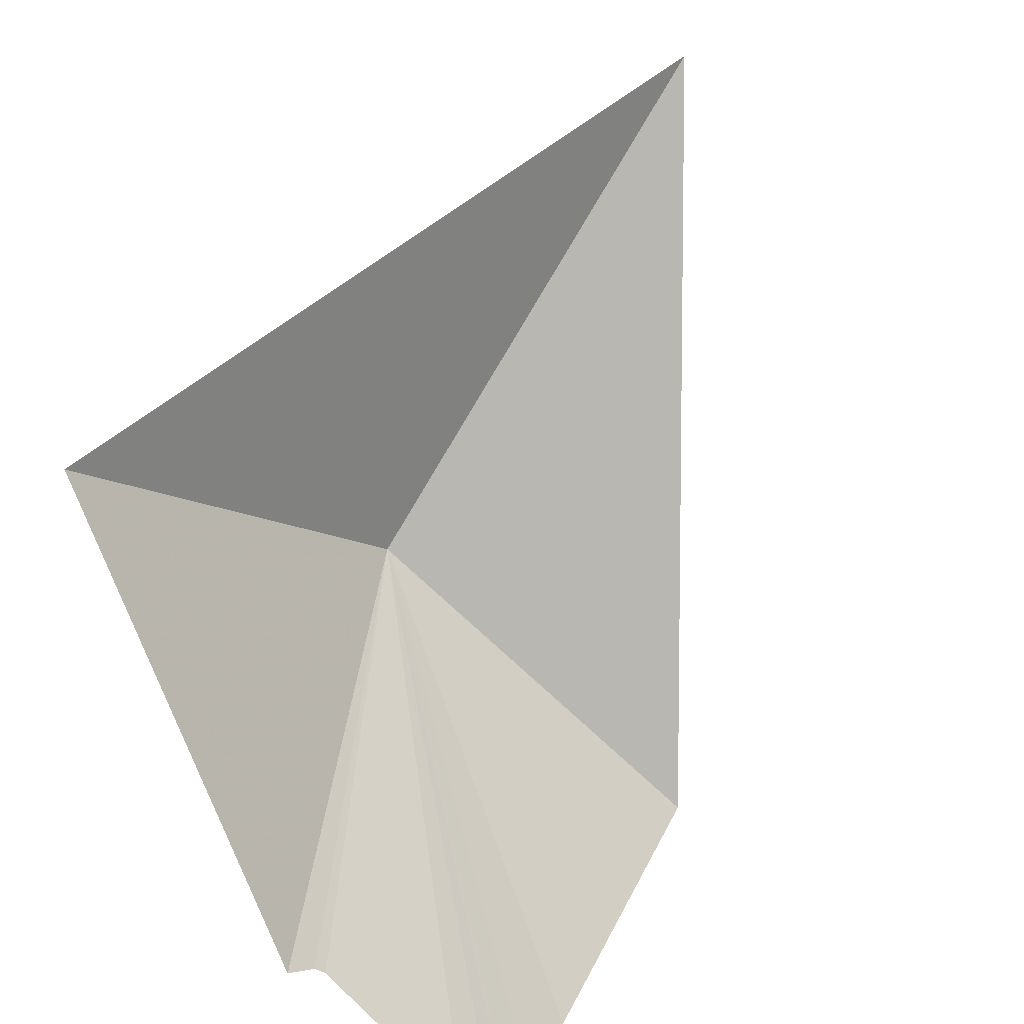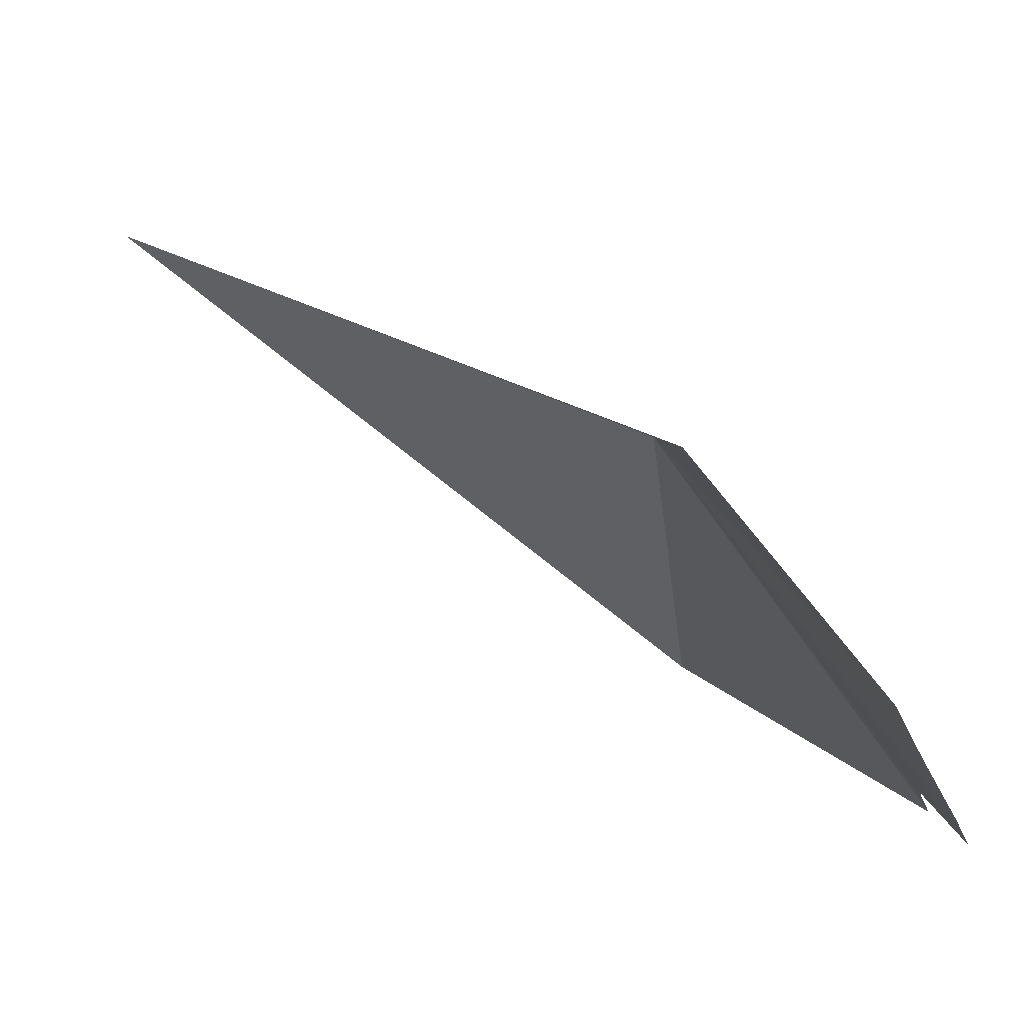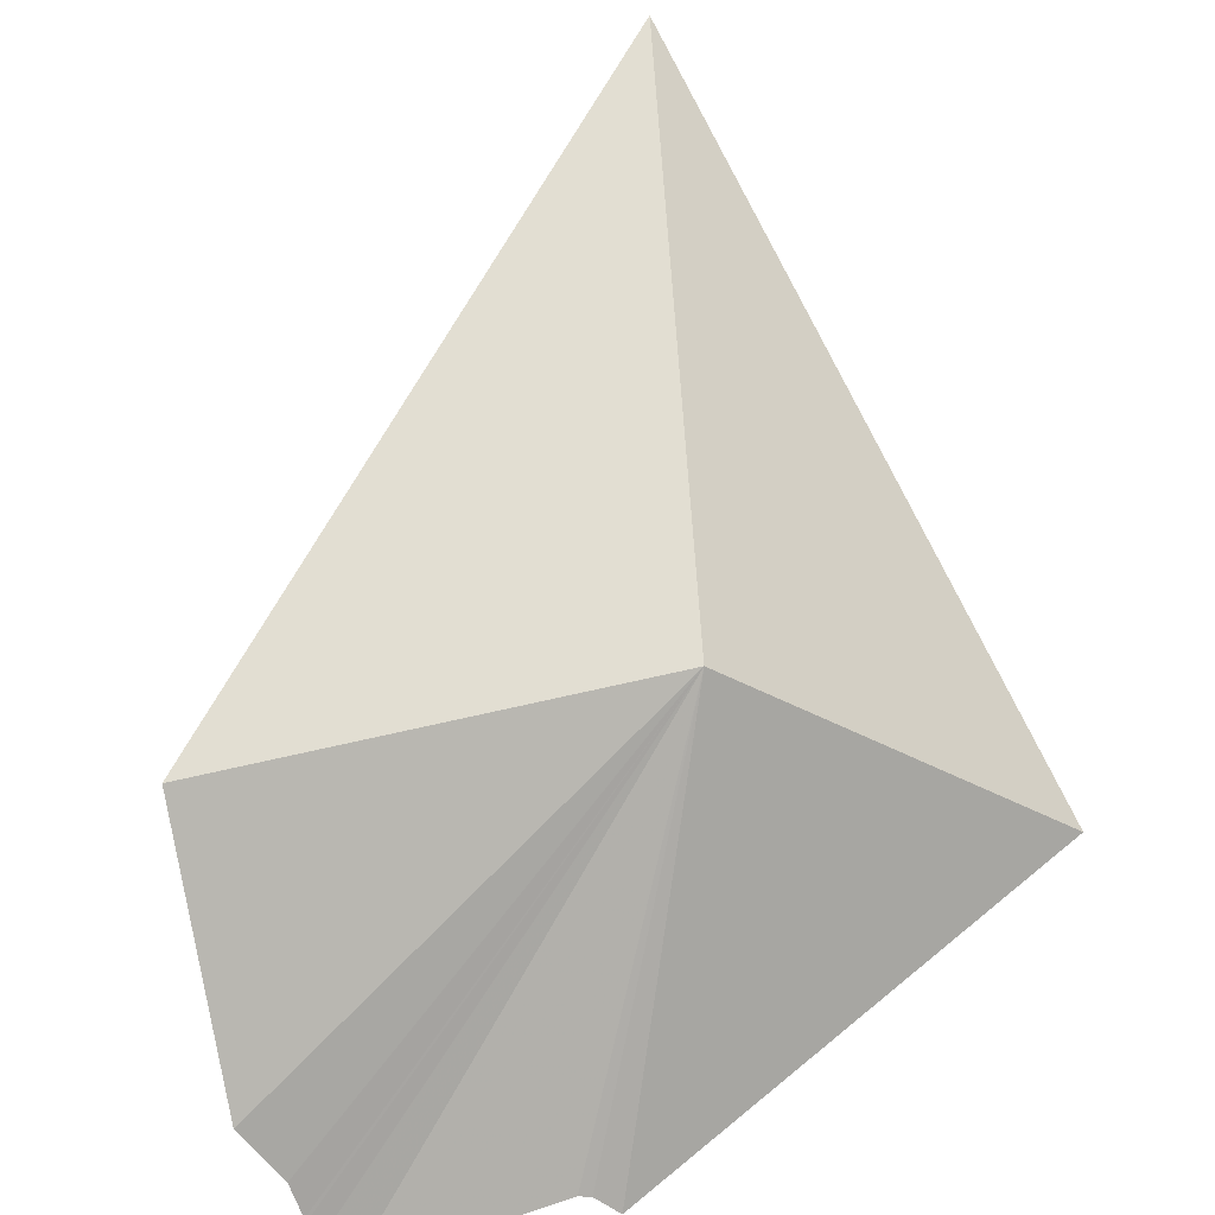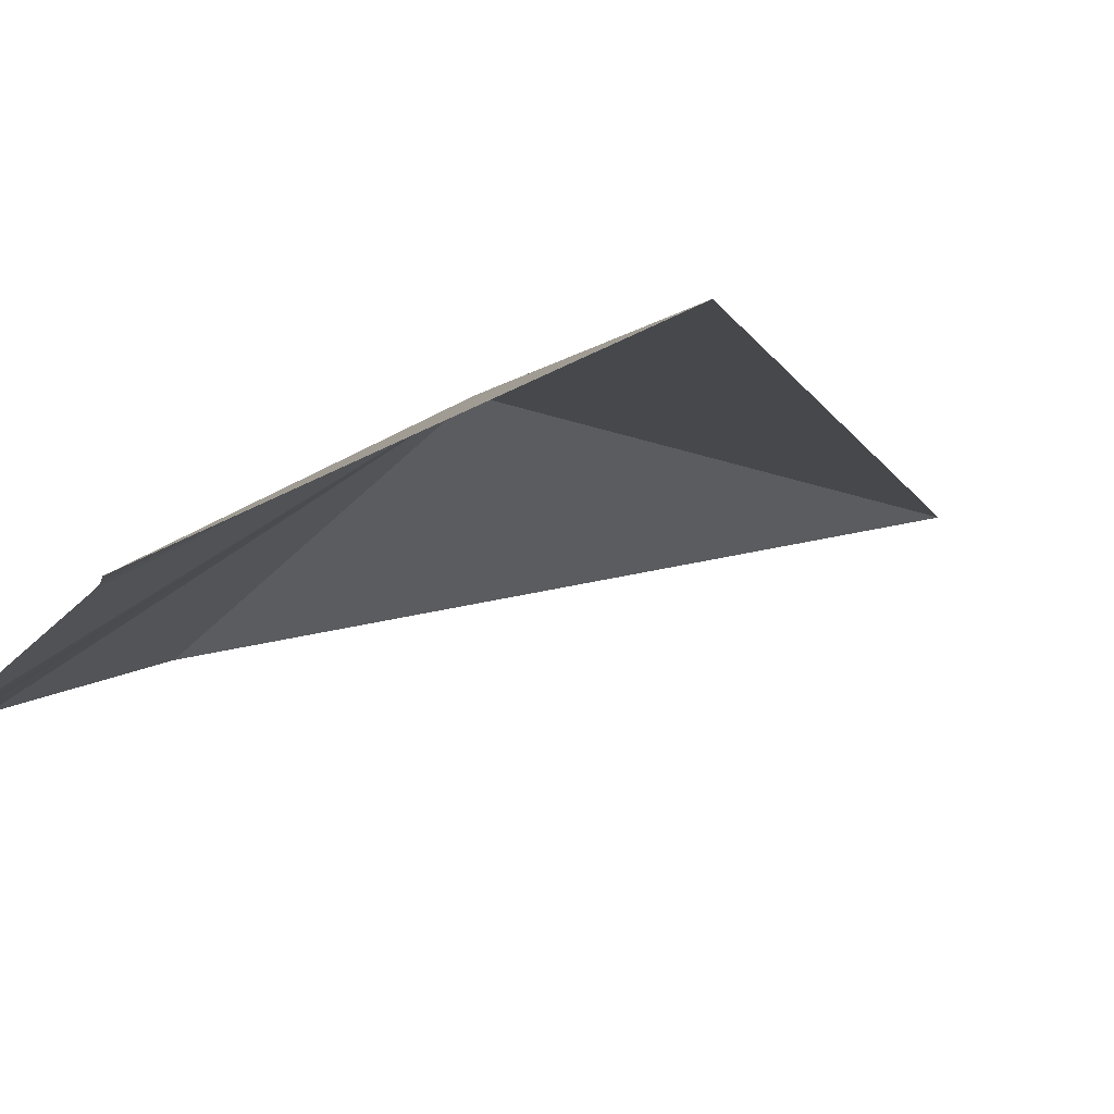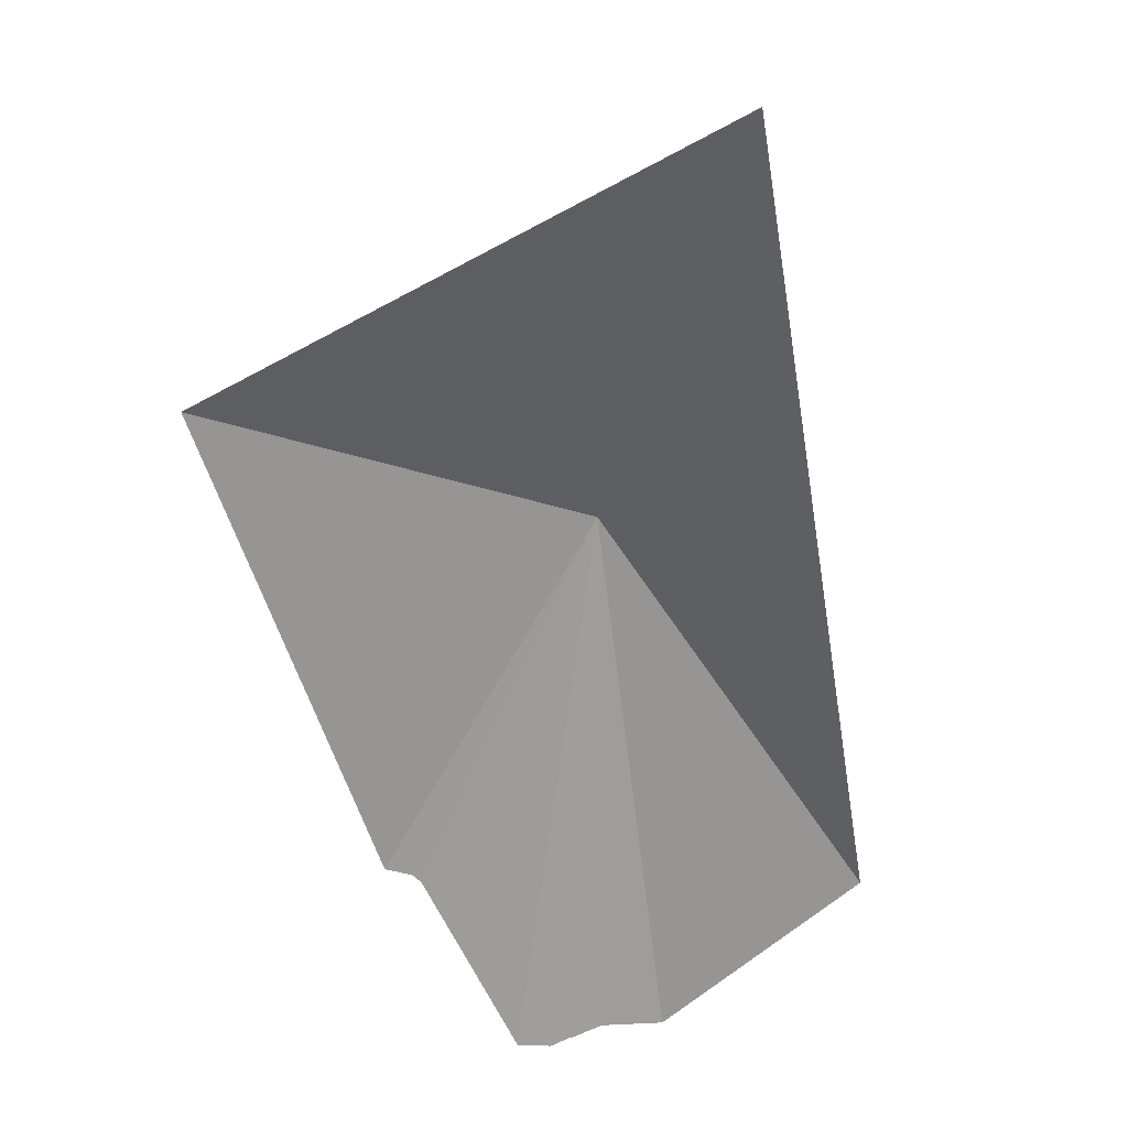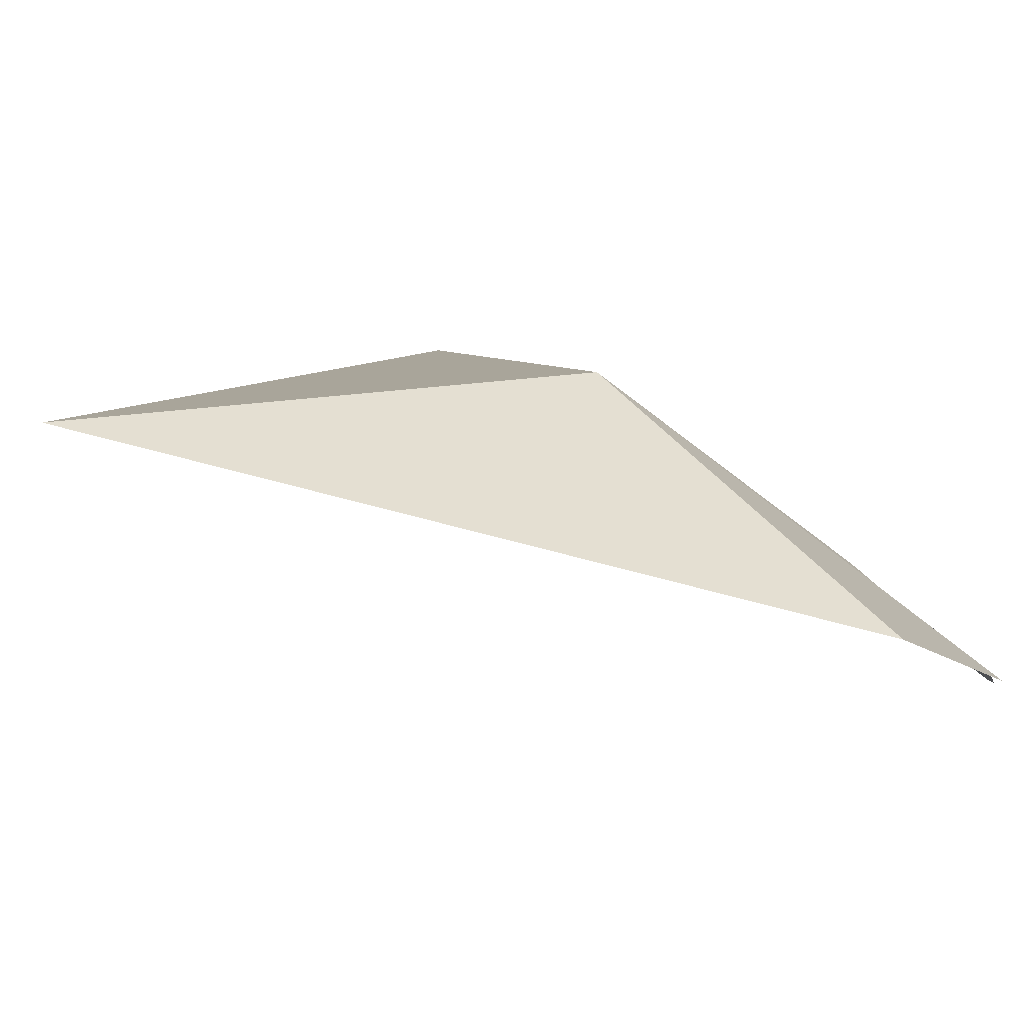
<metadata>
{"format":"obj","ext":"obj","renderer":"f3d","projection":"perspective","resolution":1024,"background":"white","views":[{"elev":-66.9,"azim":-41.6,"up":"+Y"},{"elev":2.3,"azim":93.1,"up":"+Y"},{"elev":48.6,"azim":167.7,"up":"+Y"},{"elev":-51.5,"azim":-130.8,"up":"+Y"},{"elev":76.1,"azim":54.3,"up":"+Z"},{"elev":49.4,"azim":53.8,"up":"+Y"}]}
</metadata>
<code>
v -7.178 17.43 87.81
v 2.86 17.33 87.29
v 2.615 12.29 83.12
v 1.58 10.37 82.07
v 1.615 10.43 82.11
v 1.812 11.13 82.5
v -4.315 9.101 81.68
v -3.784 9.55 81.91
v -3.503 9.631 81.94
v 0.9608 9.283 81.48
v 1.468 9.908 81.81
v -9.031 22.31 100.7
v -15.01 11.21 87.01
f 1 2 3
f 1 5 4
f 1 3 6
f 1 8 7
f 1 9 8
f 1 10 9
f 1 4 11
f 1 11 10
f 1 6 5
f 1 12 2
f 1 7 13
f 1 13 12

</code>
